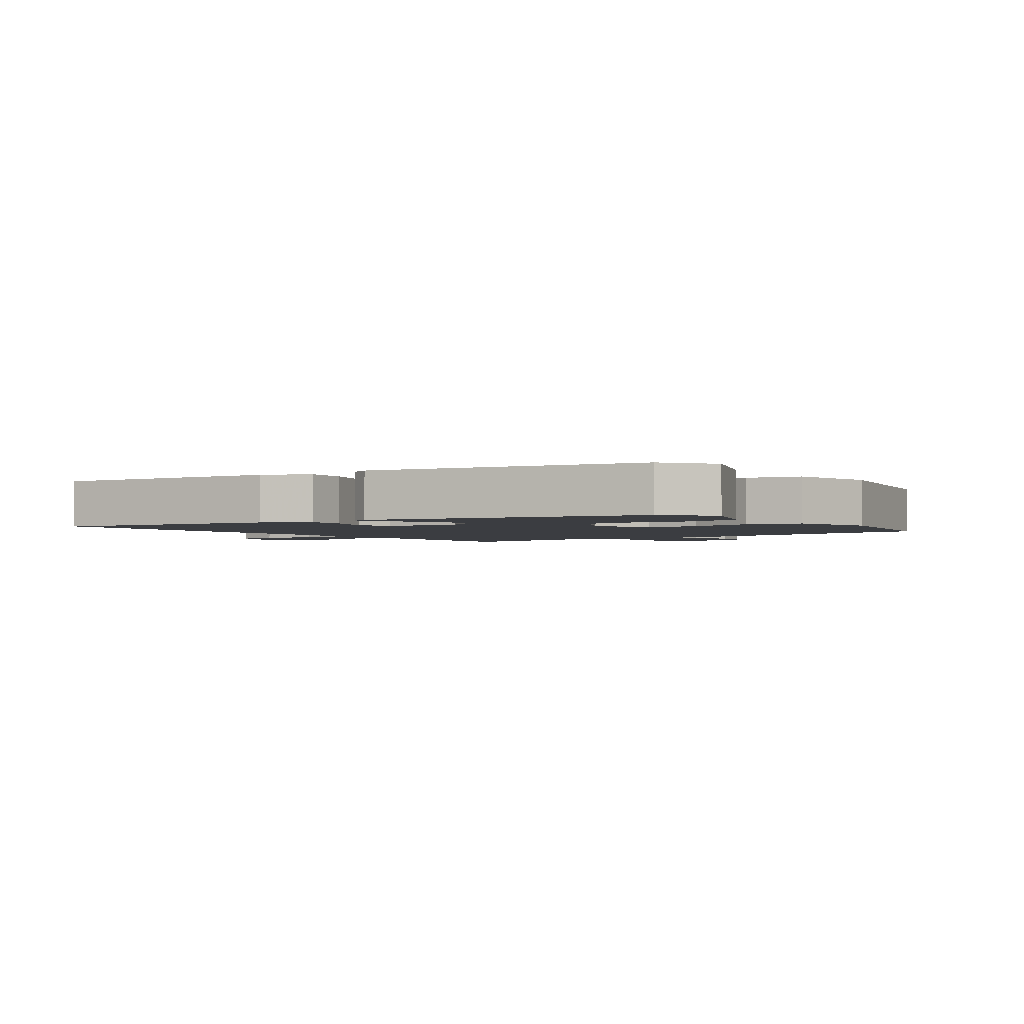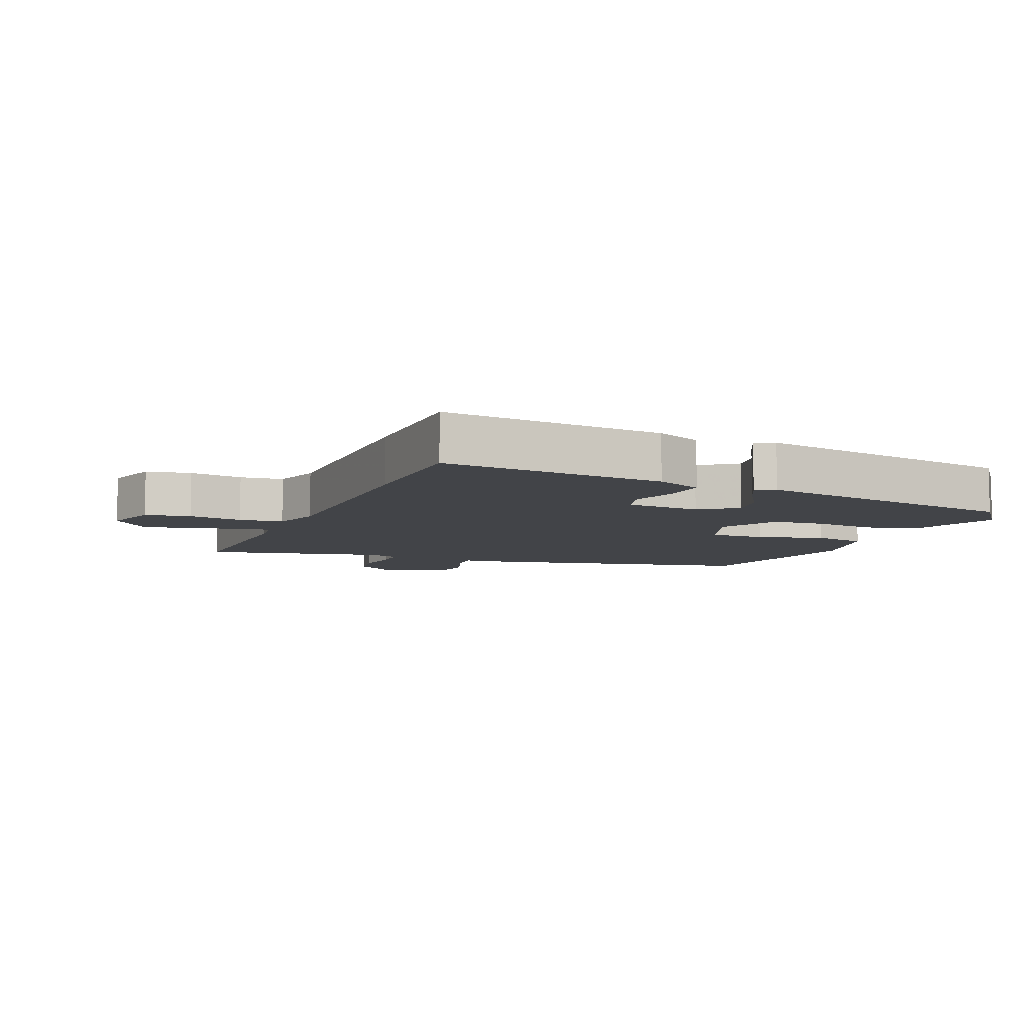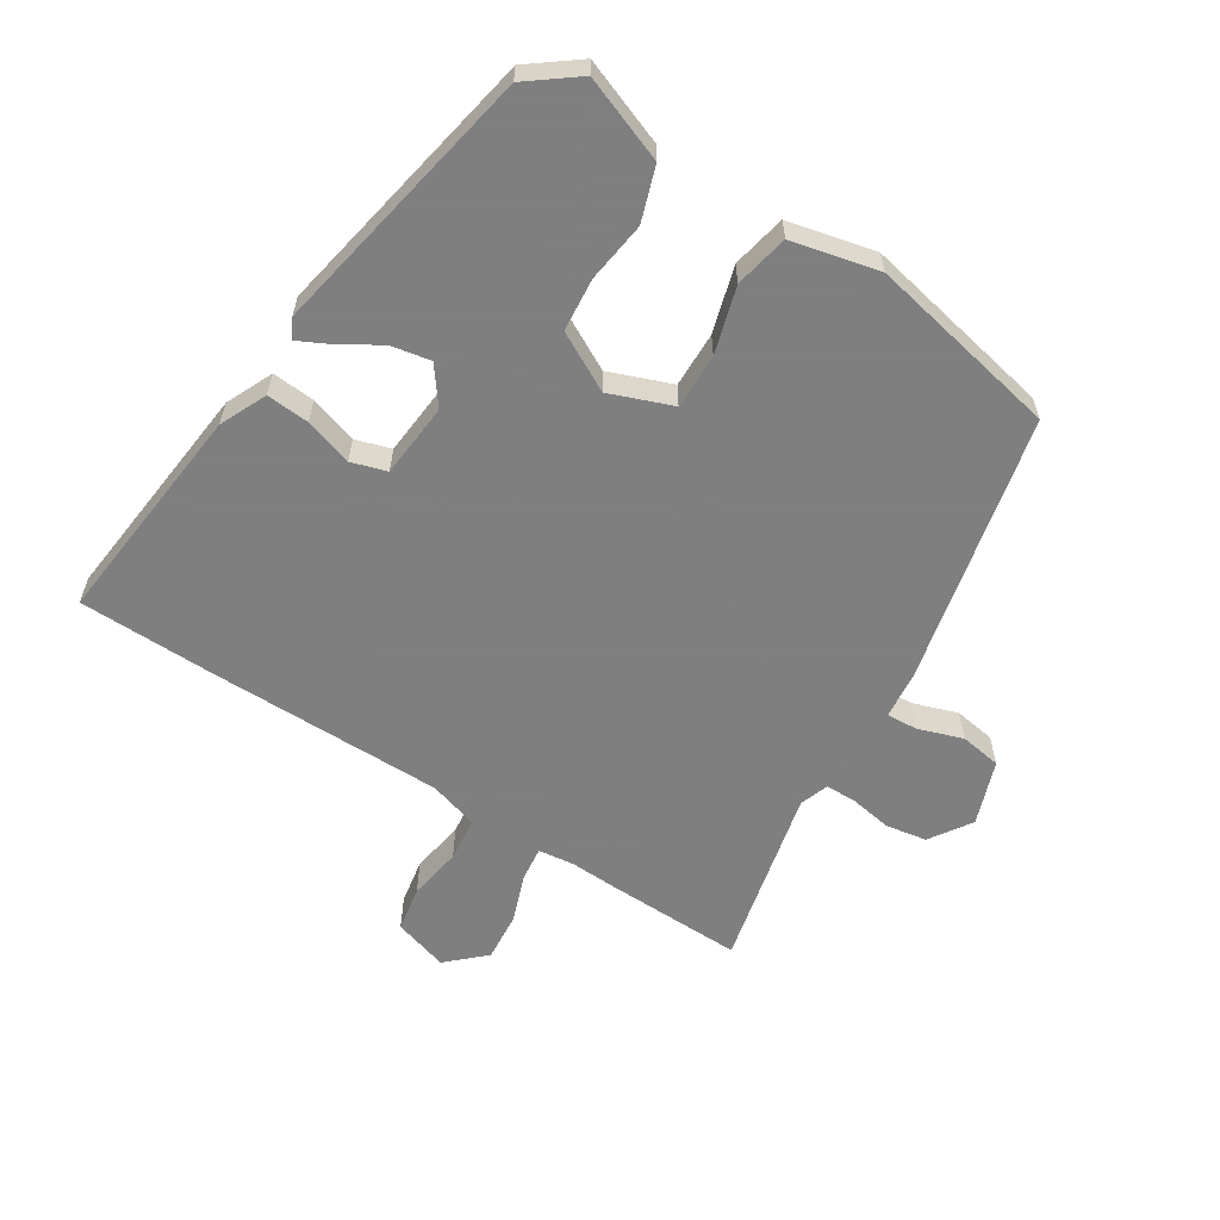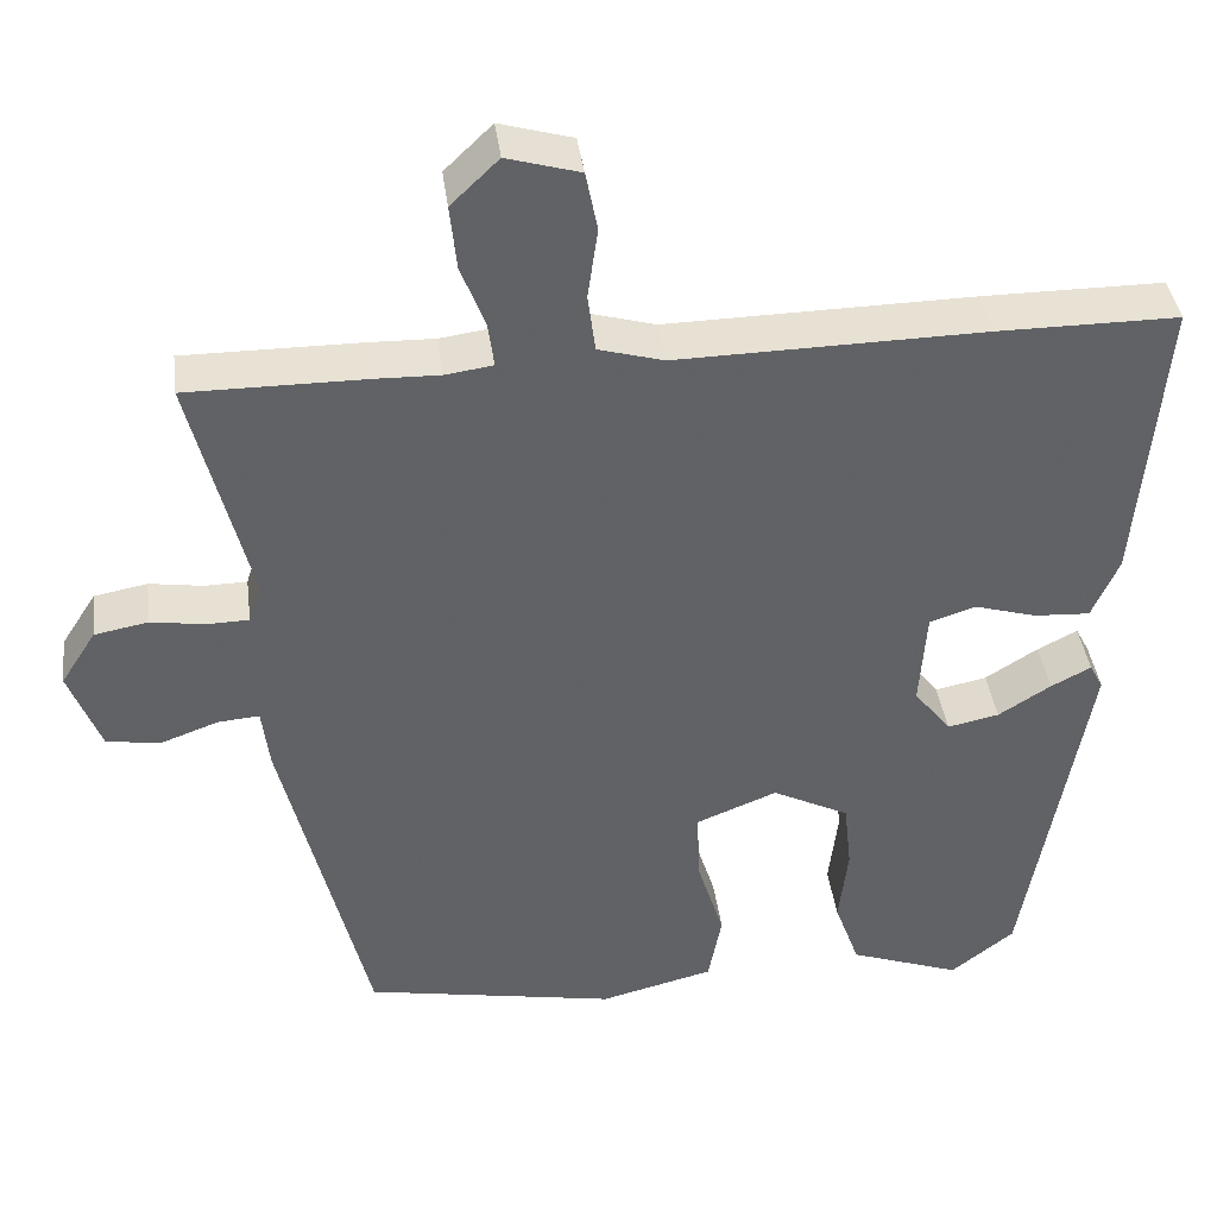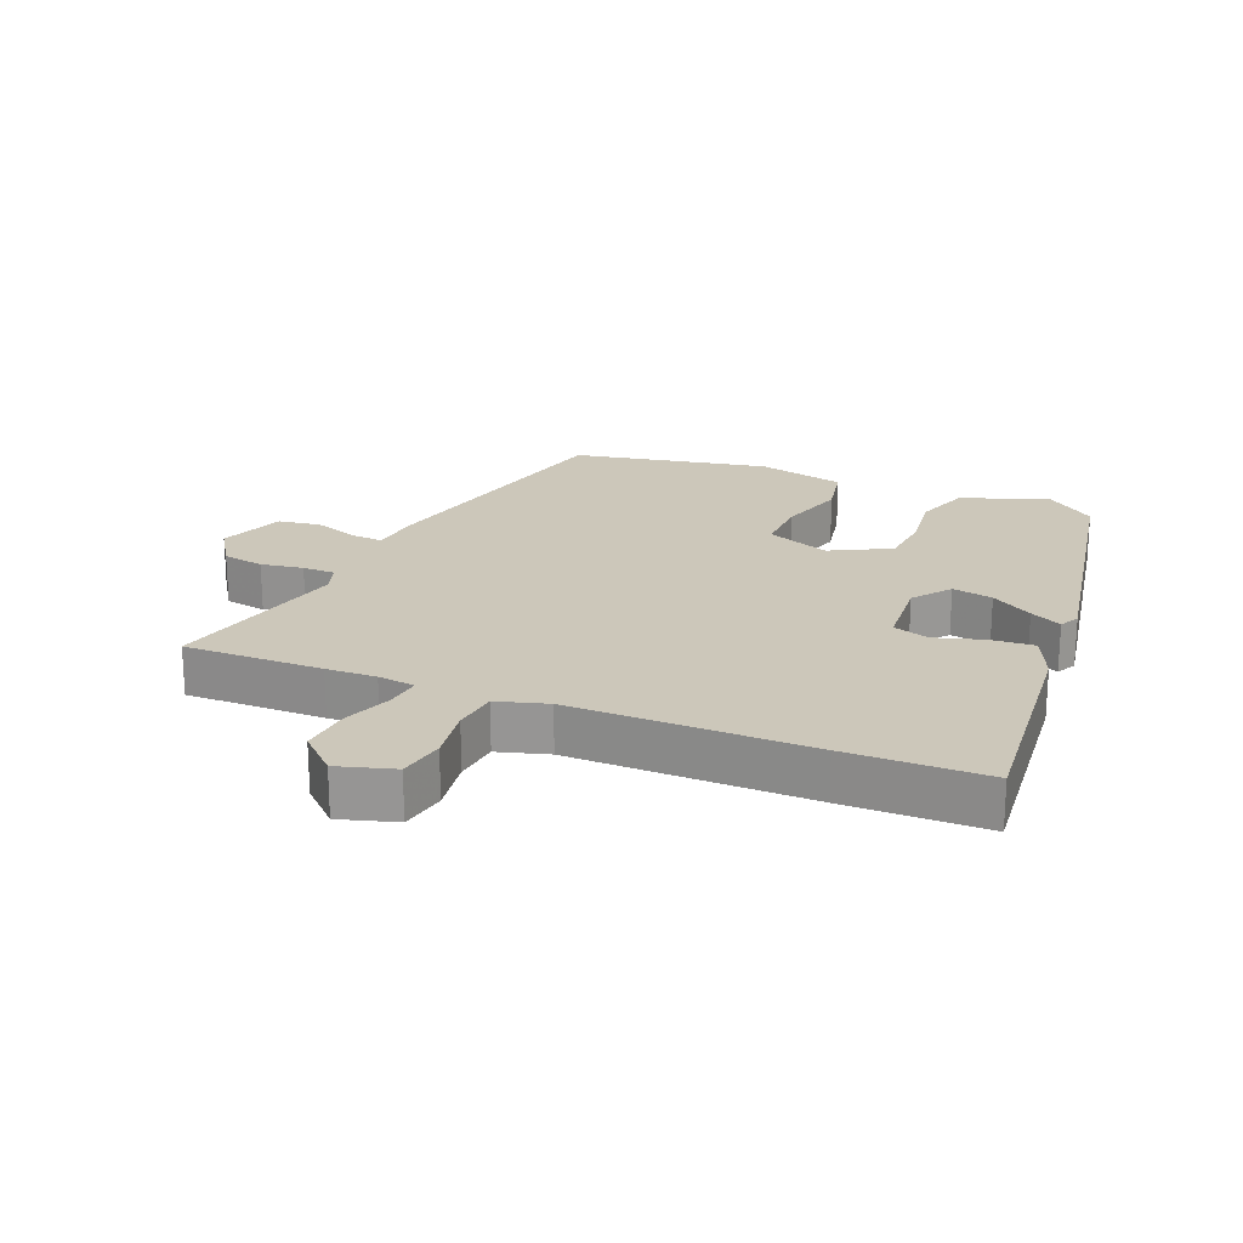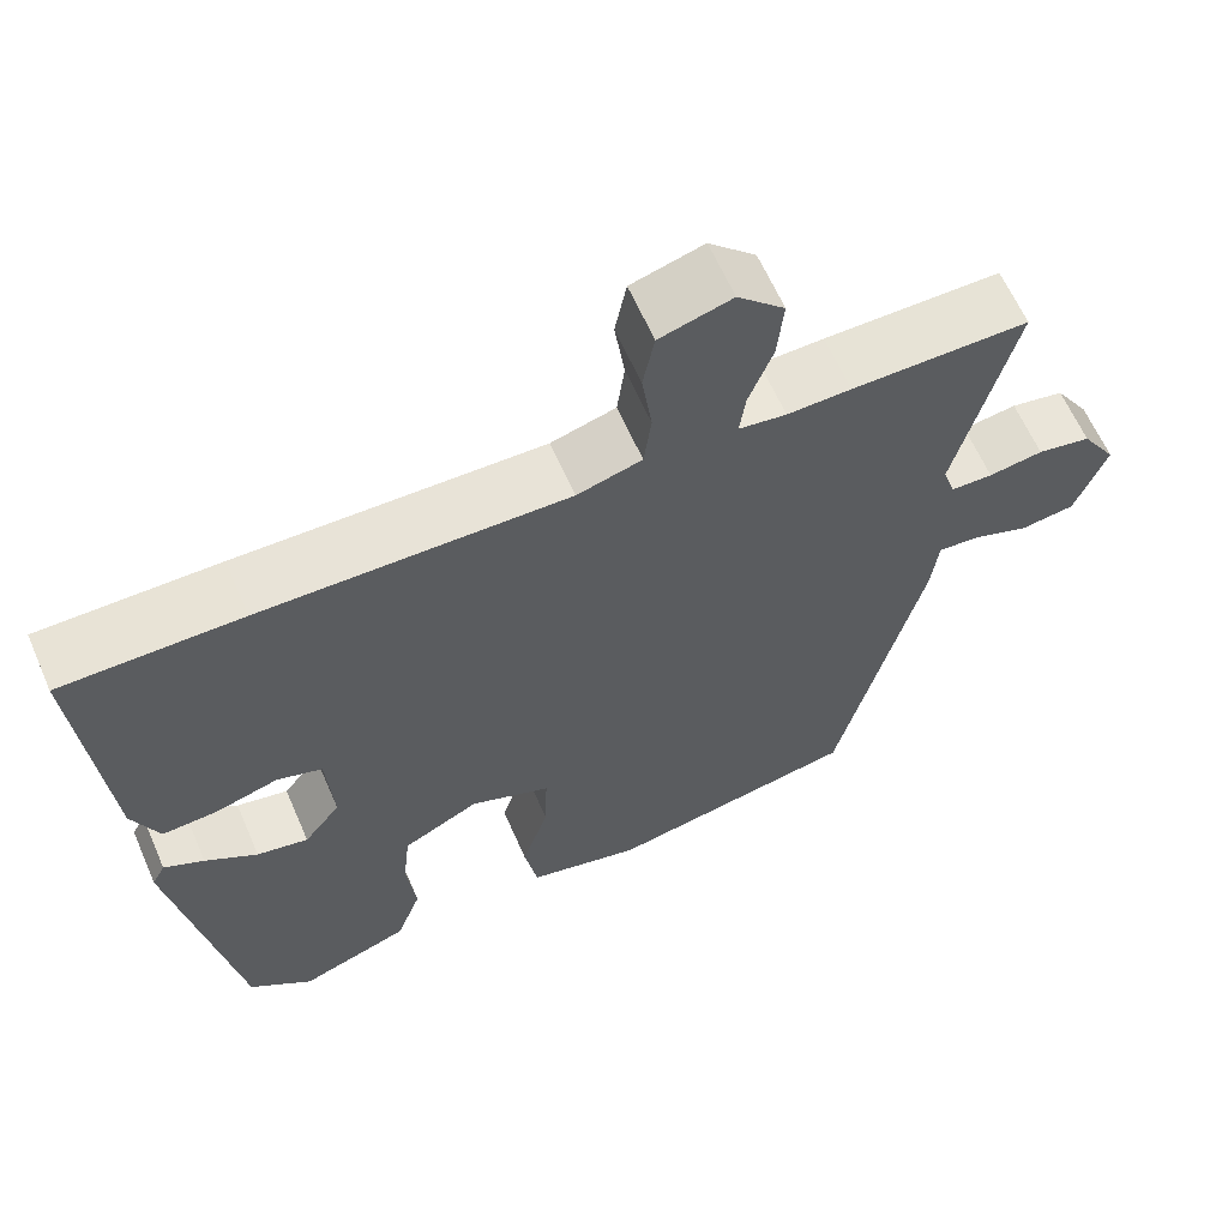
<metadata>
{"format":"obj","ext":"obj","renderer":"f3d","projection":"perspective","resolution":1024,"background":"white","views":[{"elev":-2.3,"azim":124.1,"up":"+Y"},{"elev":-7.8,"azim":66.6,"up":"+Y"},{"elev":-59.9,"azim":146.6,"up":"+Y"},{"elev":40.0,"azim":-7.4,"up":"+Z"},{"elev":21.4,"azim":21.8,"up":"+Y"},{"elev":62.5,"azim":156.5,"up":"+Z"}]}
</metadata>
<code>
v -0.377 0.07 -0.47
v -0.479 0.07 -0.05
v -0.488 0.07 0.024
v -0.537 0.07 0.02
v -0.606 0.07 -0.005
v -0.671 0.07 0.004
v -0.709 0.07 0.104
v -0.667 0.07 0.17
v -0.603 0.07 0.182
v -0.538 0.07 0.172
v -0.488 0.07 0.173
v -0.473 0.07 0.219
v -0.543 0.07 0.5
v -0.33 0.07 0.499
v -0.253 0.07 0.497
v -0.196 0.07 0.505
v -0.203 0.07 0.558
v -0.232 0.07 0.634
v -0.24 0.07 0.711
v -0.183 0.07 0.766
v -0.096 0.07 0.741
v -0.082 0.07 0.67
v -0.094 0.07 0.585
v -0.085 0.07 0.516
v -0.007 0.07 0.494
v 0.36 0.07 0.5
v 0.576 0.07 0.5
v 0.546 0.07 0.148
v 0.514 0.07 0.074
v 0.447 0.07 0.078
v 0.372 0.07 0.1
v 0.317 0.07 0.082
v 0.309 0.07 -0.035
v 0.353 0.07 -0.092
v 0.415 0.07 -0.079
v 0.478 0.07 -0.039
v 0.526 0.07 -0.014
v 0.542 0.07 -0.044
v 0.468 0.07 -0.475
v 0.392 0.07 -0.535
v 0.259 0.07 -0.487
v 0.229 0.07 -0.403
v 0.24 0.07 -0.308
v 0.231 0.07 -0.225
v 0.139 0.07 -0.178
v 0.042 0.07 -0.217
v 0.045 0.07 -0.304
v 0.077 0.07 -0.407
v 0.061 0.07 -0.492
v -0.075 0.07 -0.526
v -0.377 0 -0.47
v -0.479 0 -0.05
v -0.488 0 0.024
v -0.537 0 0.02
v -0.606 0 -0.005
v -0.671 0 0.004
v -0.709 0 0.104
v -0.667 0 0.17
v -0.603 0 0.182
v -0.538 0 0.172
v -0.488 0 0.173
v -0.473 0 0.219
v -0.543 0 0.5
v -0.33 0 0.499
v -0.253 0 0.497
v -0.196 0 0.505
v -0.203 0 0.558
v -0.232 0 0.634
v -0.24 0 0.711
v -0.183 0 0.766
v -0.096 0 0.741
v -0.082 0 0.67
v -0.094 0 0.585
v -0.085 0 0.516
v -0.007 0 0.494
v 0.36 0 0.5
v 0.576 0 0.5
v 0.546 0 0.148
v 0.514 0 0.074
v 0.447 0 0.078
v 0.372 0 0.1
v 0.317 0 0.082
v 0.309 0 -0.035
v 0.353 0 -0.092
v 0.415 0 -0.079
v 0.478 0 -0.039
v 0.526 0 -0.014
v 0.542 0 -0.044
v 0.468 0 -0.475
v 0.392 0 -0.535
v 0.259 0 -0.487
v 0.229 0 -0.403
v 0.24 0 -0.308
v 0.231 0 -0.225
v 0.139 0 -0.178
v 0.042 0 -0.217
v 0.045 0 -0.304
v 0.077 0 -0.407
v 0.061 0 -0.492
v -0.075 0 -0.526
f 47 48 49 50
f 46 47 50 1
f 40 41 42 43
f 40 43 44
f 39 40 44
f 38 39 44
f 35 36 37 38
f 35 38 44 45
f 28 29 30 31
f 26 27 28 31
f 25 26 31 32
f 24 25 32 33
f 20 21 22 23
f 20 23 24
f 17 18 19 20
f 16 17 20 24
f 15 16 24 33
f 12 13 14 15
f 11 12 15 33
f 7 8 9 10
f 4 5 6 7
f 3 4 7 10
f 46 1 2 3
f 45 46 3 10
f 34 35 45
f 33 34 45
f 10 11 33 45
f 100 99 98 97
f 51 100 97 96
f 93 92 91 90
f 94 93 90
f 94 90 89
f 94 89 88
f 88 87 86 85
f 95 94 88 85
f 81 80 79 78
f 81 78 77 76
f 82 81 76 75
f 83 82 75 74
f 73 72 71 70
f 74 73 70
f 70 69 68 67
f 74 70 67 66
f 83 74 66 65
f 65 64 63 62
f 83 65 62 61
f 60 59 58 57
f 57 56 55 54
f 60 57 54 53
f 53 52 51 96
f 60 53 96 95
f 95 85 84
f 95 84 83
f 95 83 61 60
f 1 51 52 2
f 2 52 53 3
f 3 53 54 4
f 4 54 55 5
f 5 55 56 6
f 6 56 57 7
f 7 57 58 8
f 8 58 59 9
f 9 59 60 10
f 10 60 61 11
f 11 61 62 12
f 12 62 63 13
f 13 63 64 14
f 14 64 65 15
f 15 65 66 16
f 16 66 67 17
f 17 67 68 18
f 18 68 69 19
f 19 69 70 20
f 20 70 71 21
f 21 71 72 22
f 22 72 73 23
f 23 73 74 24
f 24 74 75 25
f 25 75 76 26
f 26 76 77 27
f 27 77 78 28
f 28 78 79 29
f 29 79 80 30
f 30 80 81 31
f 31 81 82 32
f 32 82 83 33
f 33 83 84 34
f 34 84 85 35
f 35 85 86 36
f 36 86 87 37
f 37 87 88 38
f 38 88 89 39
f 39 89 90 40
f 40 90 91 41
f 41 91 92 42
f 42 92 93 43
f 43 93 94 44
f 44 94 95 45
f 45 95 96 46
f 46 96 97 47
f 47 97 98 48
f 48 98 99 49
f 49 99 100 50
f 50 100 51 1

</code>
